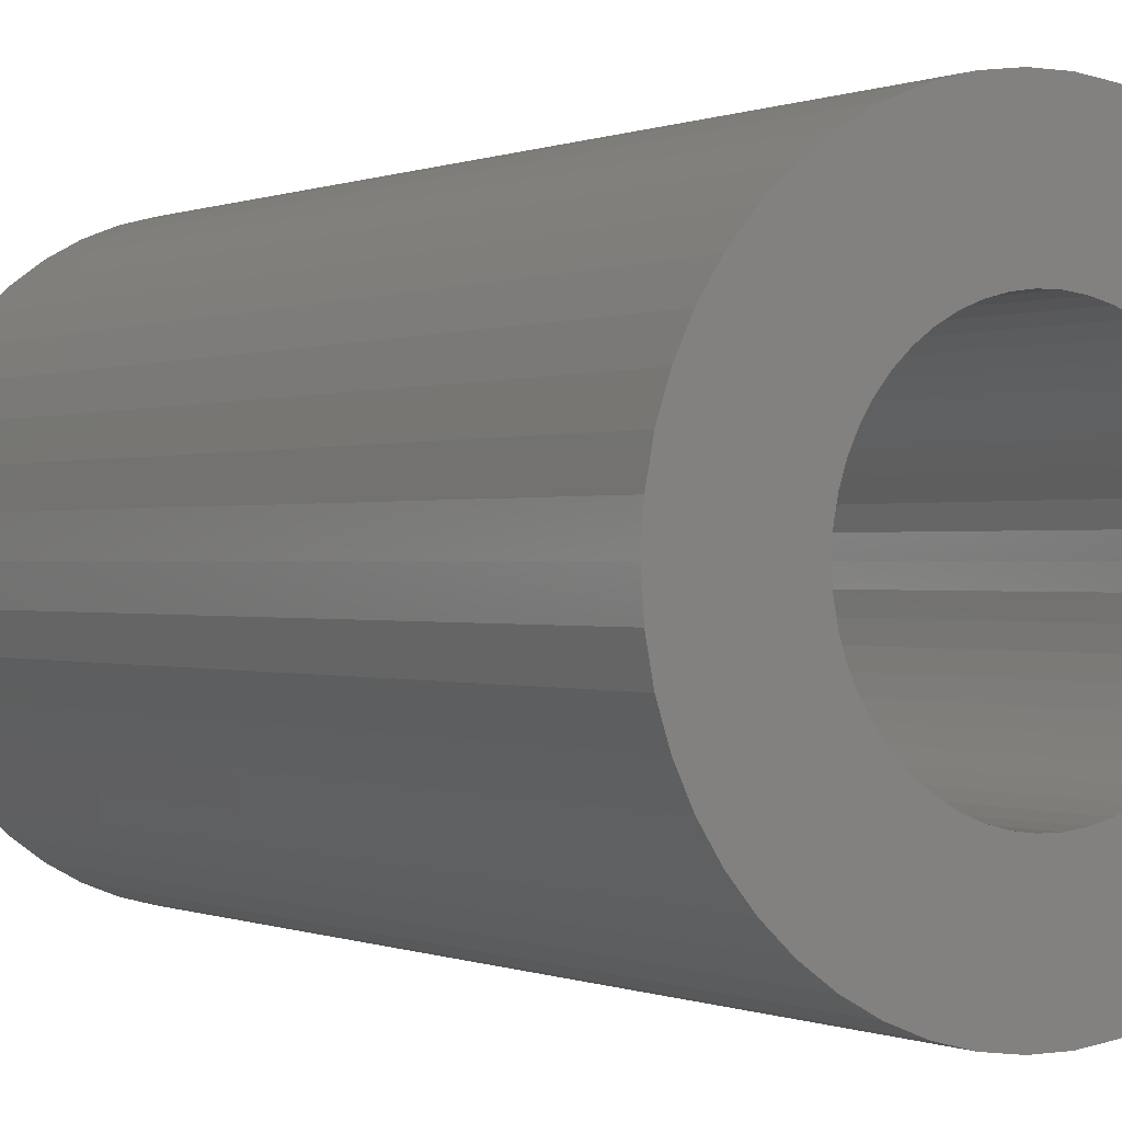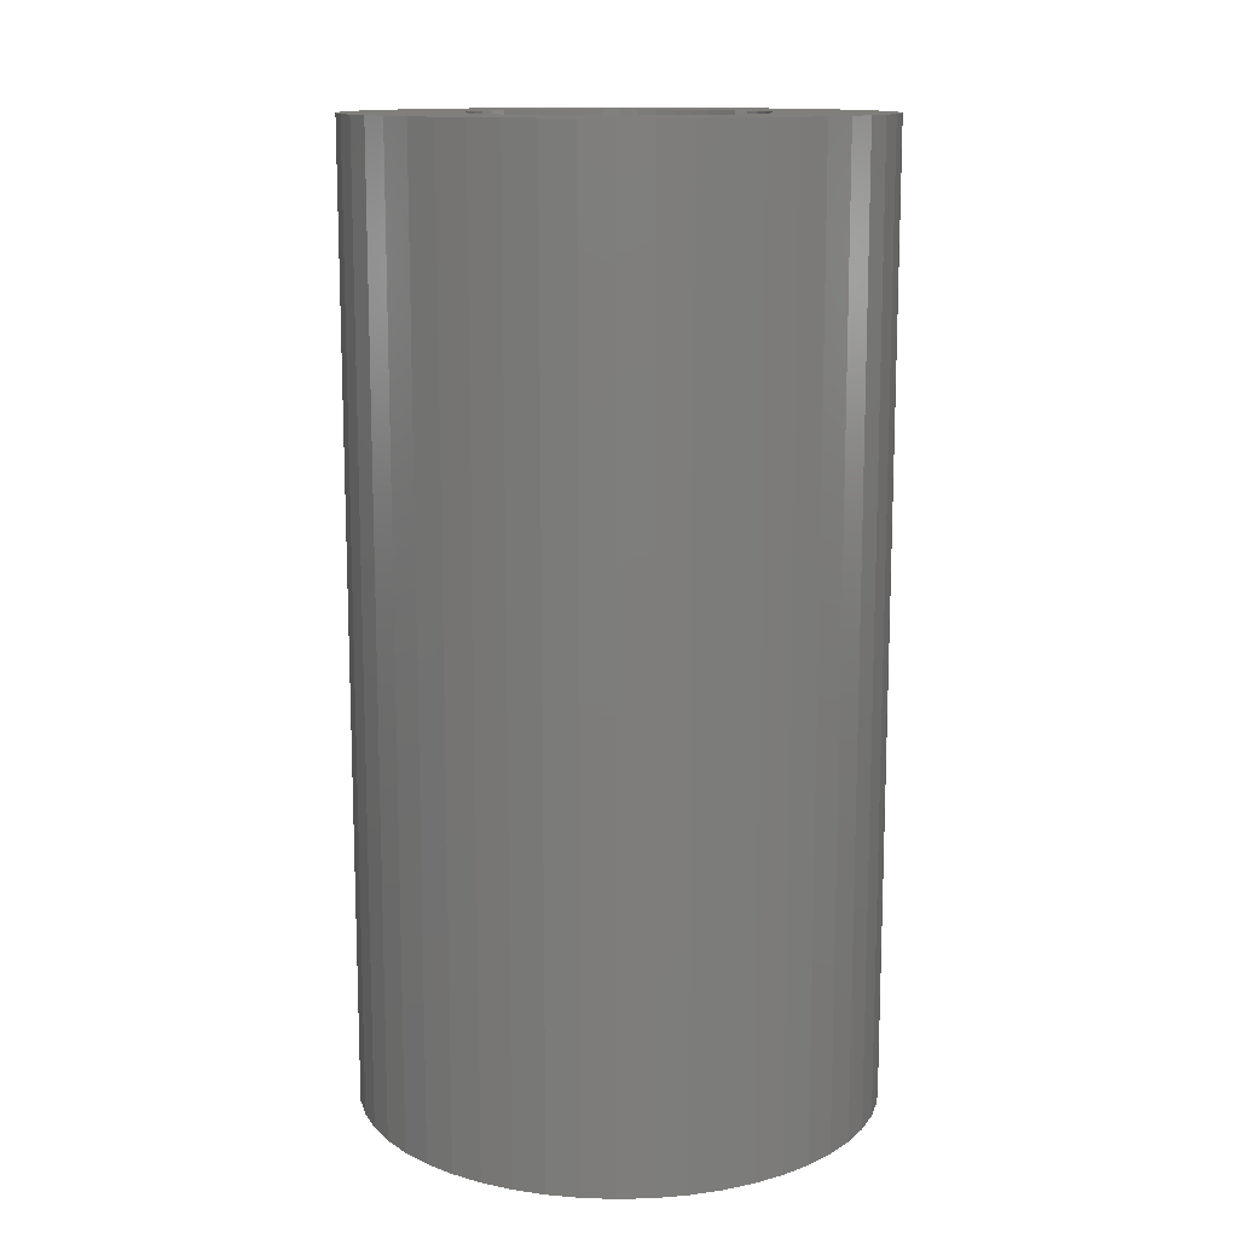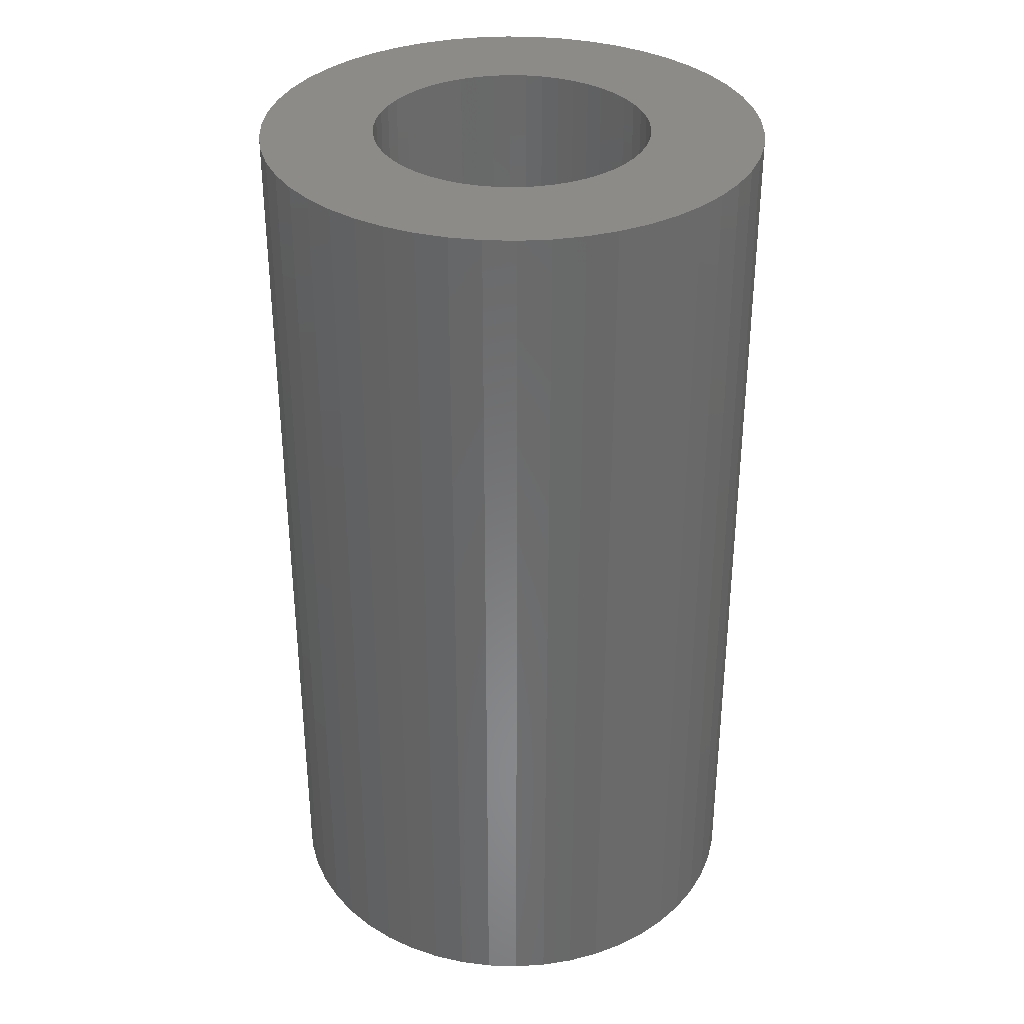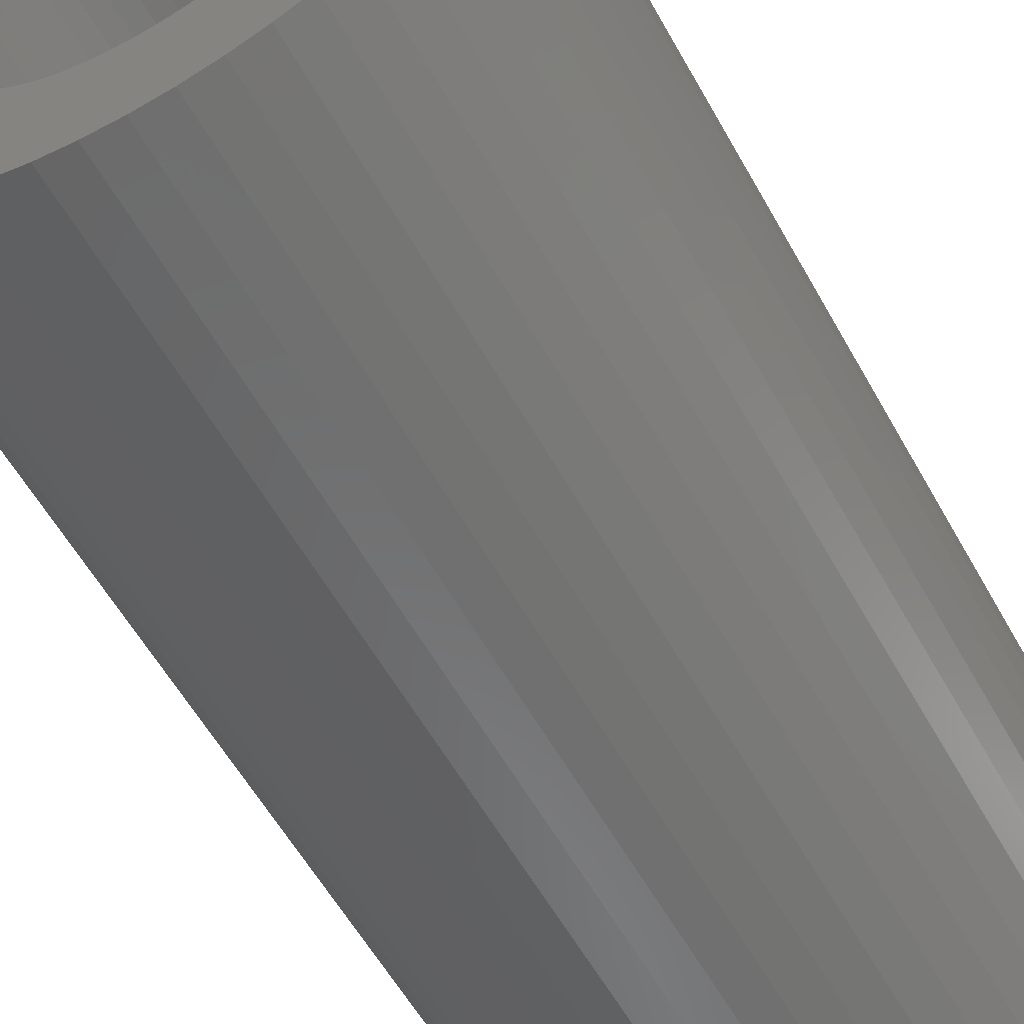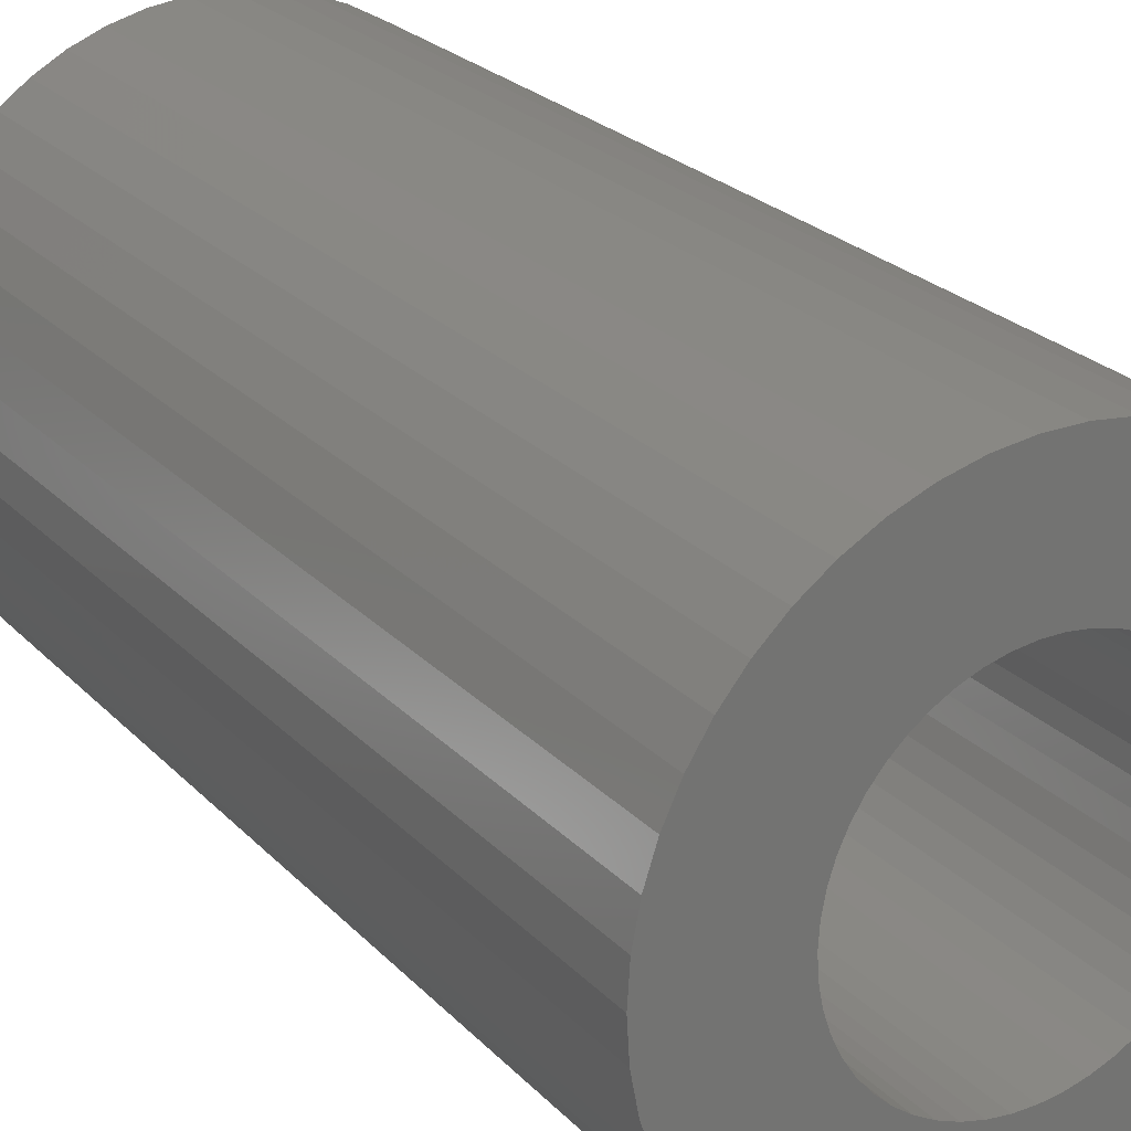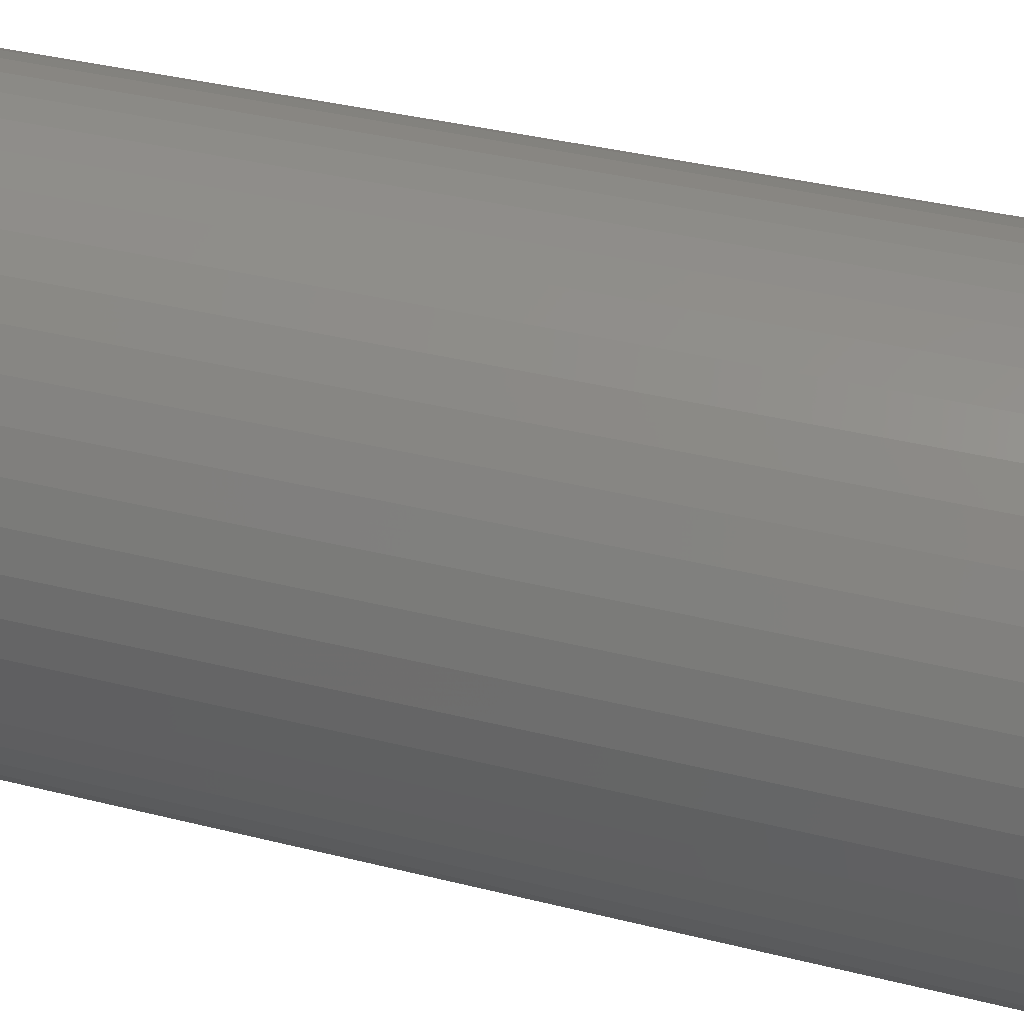
<metadata>
{"format":"stl","ext":"stl","renderer":"f3d","projection":"perspective","resolution":1024,"background":"white","views":[{"elev":0.0,"azim":147.4,"up":"+Y"},{"elev":12.9,"azim":61.6,"up":"+Z"},{"elev":34.1,"azim":38.5,"up":"+Z"},{"elev":-58.0,"azim":-151.0,"up":"+Y"},{"elev":24.2,"azim":-31.7,"up":"+Y"},{"elev":36.5,"azim":108.2,"up":"+Y"}]}
</metadata>
<code>
# stl→obj: 200 verts, 400 faces
v 9.5 0 17.5
v 9.425 1.191 -17.5
v 9.425 1.191 17.5
v 9.5 0 -17.5
v -9.5 0 -17.5
v -9.425 1.191 17.5
v -9.425 1.191 -17.5
v -9.5 0 17.5
v 0.5965 9.481 -17.5
v -0.5965 9.481 17.5
v 0.5965 9.481 17.5
v -0.5965 9.481 -17.5
v -0.5965 -9.481 -17.5
v 0.5965 -9.481 17.5
v -0.5965 -9.481 17.5
v 0.5965 -9.481 -17.5
v 6.925 6.503 -17.5
v 6.056 7.32 17.5
v 6.925 6.503 17.5
v 6.056 7.32 -17.5
v -6.056 7.32 -17.5
v -6.925 6.503 17.5
v -6.056 7.32 17.5
v -6.925 6.503 -17.5
v -2.936 9.035 -17.5
v -4.045 8.596 17.5
v -2.936 9.035 17.5
v -4.045 8.596 -17.5
v 8.833 3.497 17.5
v 8.325 4.577 -17.5
v 8.325 4.577 17.5
v 8.833 3.497 -17.5
v 9.202 2.363 -17.5
v 9.202 2.363 17.5
v 7.686 5.584 -17.5
v 7.686 5.584 17.5
v 4.045 8.596 -17.5
v 2.936 9.035 17.5
v 4.045 8.596 17.5
v 2.936 9.035 -17.5
v 5.09 8.021 -17.5
v 5.09 8.021 17.5
v -8.833 3.497 -17.5
v -8.325 4.577 17.5
v -8.325 4.577 -17.5
v -8.833 3.497 17.5
v -7.686 5.584 -17.5
v -7.686 5.584 17.5
v -9.202 2.363 -17.5
v -9.202 2.363 17.5
v -1.78 9.332 -17.5
v -1.78 9.332 17.5
v 1.78 9.332 17.5
v 1.78 9.332 -17.5
v 5.25 0 17.5
v 5.209 0.658 17.5
v 9.425 -1.191 17.5
v 5.085 1.306 17.5
v 5.209 -0.658 17.5
v 4.881 1.933 17.5
v 9.202 -2.363 17.5
v 4.601 2.529 17.5
v 5.085 -1.306 17.5
v 4.247 3.086 17.5
v 8.833 -3.497 17.5
v 3.827 3.594 17.5
v 4.881 -1.933 17.5
v 8.325 -4.577 17.5
v 3.346 4.045 17.5
v 2.813 4.433 17.5
v 2.235 4.75 17.5
v 1.622 4.993 17.5
v 0.9838 5.157 17.5
v 0.3296 5.24 17.5
v -0.3296 5.24 17.5
v -0.9838 5.157 17.5
v -1.622 4.993 17.5
v -2.235 4.75 17.5
v -2.813 4.433 17.5
v -5.09 8.021 17.5
v -3.346 4.045 17.5
v -3.827 3.594 17.5
v -4.247 3.086 17.5
v -4.601 2.529 17.5
v -4.881 1.933 17.5
v 4.601 -2.529 17.5
v 7.686 -5.584 17.5
v 4.247 -3.086 17.5
v 6.925 -6.503 17.5
v 3.827 -3.594 17.5
v 6.056 -7.32 17.5
v 3.346 -4.045 17.5
v 5.09 -8.021 17.5
v 2.813 -4.433 17.5
v 4.045 -8.596 17.5
v 2.235 -4.75 17.5
v 2.936 -9.035 17.5
v 1.622 -4.993 17.5
v 1.78 -9.332 17.5
v 0.9838 -5.157 17.5
v 0.3296 -5.24 17.5
v -0.3296 -5.24 17.5
v -0.9838 -5.157 17.5
v -1.78 -9.332 17.5
v -1.622 -4.993 17.5
v -2.936 -9.035 17.5
v -2.235 -4.75 17.5
v -4.045 -8.596 17.5
v -2.813 -4.433 17.5
v -5.09 -8.021 17.5
v -3.346 -4.045 17.5
v -6.056 -7.32 17.5
v -3.827 -3.594 17.5
v -6.925 -6.503 17.5
v -4.247 -3.086 17.5
v -7.686 -5.584 17.5
v -4.601 -2.529 17.5
v -8.325 -4.577 17.5
v -4.881 -1.933 17.5
v -8.833 -3.497 17.5
v -5.085 -1.306 17.5
v -9.202 -2.363 17.5
v -5.209 -0.658 17.5
v -9.425 -1.191 17.5
v -5.25 0 17.5
v -5.085 1.306 17.5
v -5.209 0.658 17.5
v -5.09 8.021 -17.5
v 9.425 -1.191 -17.5
v 7.686 -5.584 -17.5
v 6.925 -6.503 -17.5
v 9.202 -2.363 -17.5
v 8.833 -3.497 -17.5
v -8.325 -4.577 -17.5
v -8.833 -3.497 -17.5
v 5.25 0 -17.5
v 5.209 -0.658 -17.5
v 5.085 -1.306 -17.5
v 5.209 0.658 -17.5
v 4.881 -1.933 -17.5
v 8.325 -4.577 -17.5
v 4.601 -2.529 -17.5
v 5.085 1.306 -17.5
v 4.247 -3.086 -17.5
v 3.827 -3.594 -17.5
v 6.056 -7.32 -17.5
v 4.881 1.933 -17.5
v 3.346 -4.045 -17.5
v 5.09 -8.021 -17.5
v 2.813 -4.433 -17.5
v 4.045 -8.596 -17.5
v 2.235 -4.75 -17.5
v 2.936 -9.035 -17.5
v 1.622 -4.993 -17.5
v 1.78 -9.332 -17.5
v 0.9838 -5.157 -17.5
v 0.3296 -5.24 -17.5
v -0.3296 -5.24 -17.5
v -0.9838 -5.157 -17.5
v -1.78 -9.332 -17.5
v -1.622 -4.993 -17.5
v -2.936 -9.035 -17.5
v -2.235 -4.75 -17.5
v -4.045 -8.596 -17.5
v -2.813 -4.433 -17.5
v -5.09 -8.021 -17.5
v -3.346 -4.045 -17.5
v -6.056 -7.32 -17.5
v -3.827 -3.594 -17.5
v -6.925 -6.503 -17.5
v -4.247 -3.086 -17.5
v -7.686 -5.584 -17.5
v -4.601 -2.529 -17.5
v -4.881 -1.933 -17.5
v 4.601 2.529 -17.5
v 4.247 3.086 -17.5
v 3.827 3.594 -17.5
v 3.346 4.045 -17.5
v 2.813 4.433 -17.5
v 2.235 4.75 -17.5
v 1.622 4.993 -17.5
v 0.9838 5.157 -17.5
v 0.3296 5.24 -17.5
v -0.3296 5.24 -17.5
v -0.9838 5.157 -17.5
v -1.622 4.993 -17.5
v -2.235 4.75 -17.5
v -2.813 4.433 -17.5
v -3.346 4.045 -17.5
v -3.827 3.594 -17.5
v -4.247 3.086 -17.5
v -4.601 2.529 -17.5
v -4.881 1.933 -17.5
v -5.085 1.306 -17.5
v -5.209 0.658 -17.5
v -5.25 0 -17.5
v -5.085 -1.306 -17.5
v -9.202 -2.363 -17.5
v -5.209 -0.658 -17.5
v -9.425 -1.191 -17.5
f 1 2 3
f 2 1 4
f 5 6 7
f 6 5 8
f 9 10 11
f 10 9 12
f 13 14 15
f 14 13 16
f 17 18 19
f 18 17 20
f 21 22 23
f 22 21 24
f 25 26 27
f 26 25 28
f 29 30 31
f 30 29 32
f 3 33 34
f 33 3 2
f 31 35 36
f 35 31 30
f 37 38 39
f 38 37 40
f 41 39 42
f 39 41 37
f 43 44 45
f 44 43 46
f 47 22 24
f 22 47 48
f 49 46 43
f 46 49 50
f 51 27 52
f 27 51 25
f 34 32 29
f 32 34 33
f 36 17 19
f 17 36 35
f 40 53 38
f 53 40 54
f 54 11 53
f 11 54 9
f 20 42 18
f 42 20 41
f 45 48 47
f 48 45 44
f 7 50 49
f 50 7 6
f 55 1 3
f 56 3 34
f 1 55 57
f 58 34 29
f 59 57 55
f 60 29 31
f 57 59 61
f 62 31 36
f 63 61 59
f 64 36 19
f 61 63 65
f 66 19 18
f 67 65 63
f 65 67 68
f 3 56 55
f 69 18 42
f 34 58 56
f 29 60 58
f 31 62 60
f 36 64 62
f 70 42 39
f 19 66 64
f 18 69 66
f 71 39 38
f 42 70 69
f 39 71 70
f 72 38 53
f 38 72 71
f 53 73 72
f 11 73 53
f 11 74 73
f 11 75 74
f 10 75 11
f 10 76 75
f 52 76 10
f 76 52 77
f 27 77 52
f 77 27 78
f 26 78 27
f 78 26 79
f 80 79 26
f 79 80 81
f 23 81 80
f 81 23 82
f 22 82 23
f 82 22 83
f 48 83 22
f 83 48 84
f 44 84 48
f 84 44 85
f 86 68 67
f 68 86 87
f 88 87 86
f 87 88 89
f 90 89 88
f 89 90 91
f 92 91 90
f 91 92 93
f 94 93 92
f 93 94 95
f 96 95 94
f 95 96 97
f 98 97 96
f 97 98 99
f 100 99 98
f 100 14 99
f 101 14 100
f 102 14 101
f 102 15 14
f 103 15 102
f 104 103 105
f 103 104 15
f 106 105 107
f 108 107 109
f 105 106 104
f 110 109 111
f 112 111 113
f 107 108 106
f 114 113 115
f 116 115 117
f 118 117 119
f 120 119 121
f 109 110 108
f 122 121 123
f 124 123 125
f 46 85 44
f 111 112 110
f 85 46 126
f 113 114 112
f 50 126 46
f 115 116 114
f 126 50 127
f 117 118 116
f 6 127 50
f 119 120 118
f 127 6 125
f 121 122 120
f 8 125 6
f 123 124 122
f 125 8 124
f 28 80 26
f 80 28 128
f 128 23 80
f 23 128 21
f 12 52 10
f 52 12 51
f 57 4 1
f 4 57 129
f 89 130 87
f 130 89 131
f 65 132 61
f 132 65 133
f 61 129 57
f 129 61 132
f 134 120 135
f 120 134 118
f 136 4 129
f 137 129 132
f 4 136 2
f 138 132 133
f 139 2 136
f 140 133 141
f 2 139 33
f 142 141 130
f 143 33 139
f 144 130 131
f 33 143 32
f 145 131 146
f 147 32 143
f 32 147 30
f 129 137 136
f 148 146 149
f 132 138 137
f 133 140 138
f 141 142 140
f 130 144 142
f 150 149 151
f 131 145 144
f 146 148 145
f 152 151 153
f 149 150 148
f 151 152 150
f 154 153 155
f 153 154 152
f 155 156 154
f 16 156 155
f 16 157 156
f 16 158 157
f 13 158 16
f 13 159 158
f 160 159 13
f 159 160 161
f 162 161 160
f 161 162 163
f 164 163 162
f 163 164 165
f 166 165 164
f 165 166 167
f 168 167 166
f 167 168 169
f 170 169 168
f 169 170 171
f 172 171 170
f 171 172 173
f 134 173 172
f 173 134 174
f 175 30 147
f 30 175 35
f 176 35 175
f 35 176 17
f 177 17 176
f 17 177 20
f 178 20 177
f 20 178 41
f 179 41 178
f 41 179 37
f 180 37 179
f 37 180 40
f 181 40 180
f 40 181 54
f 182 54 181
f 182 9 54
f 183 9 182
f 184 9 183
f 184 12 9
f 185 12 184
f 51 185 186
f 185 51 12
f 25 186 187
f 28 187 188
f 186 25 51
f 128 188 189
f 21 189 190
f 187 28 25
f 24 190 191
f 47 191 192
f 45 192 193
f 43 193 194
f 188 128 28
f 49 194 195
f 7 195 196
f 135 174 134
f 189 21 128
f 174 135 197
f 190 24 21
f 198 197 135
f 191 47 24
f 197 198 199
f 192 45 47
f 200 199 198
f 193 43 45
f 199 200 196
f 194 49 43
f 5 196 200
f 195 7 49
f 196 5 7
f 151 93 95
f 93 151 149
f 146 89 91
f 89 146 131
f 87 141 68
f 141 87 130
f 135 122 198
f 122 135 120
f 153 95 97
f 95 153 151
f 155 97 99
f 97 155 153
f 16 99 14
f 99 16 155
f 68 133 65
f 133 68 141
f 160 15 104
f 15 160 13
f 164 106 108
f 106 164 162
f 162 104 106
f 104 162 160
f 170 116 172
f 116 170 114
f 170 112 114
f 112 170 168
f 198 124 200
f 124 198 122
f 200 8 5
f 8 200 124
f 149 91 93
f 91 149 146
f 172 118 134
f 118 172 116
f 166 108 110
f 108 166 164
f 168 110 112
f 110 168 166
f 136 56 139
f 56 136 55
f 125 195 127
f 195 125 196
f 184 74 75
f 74 184 183
f 157 102 101
f 102 157 158
f 145 92 90
f 92 145 148
f 178 66 69
f 66 178 177
f 190 81 82
f 81 190 189
f 187 77 78
f 77 187 186
f 147 62 175
f 62 147 60
f 139 58 143
f 58 139 56
f 181 71 72
f 71 181 180
f 180 70 71
f 70 180 179
f 85 192 84
f 192 85 193
f 188 78 79
f 78 188 187
f 186 76 77
f 76 186 185
f 156 101 100
f 101 156 157
f 152 98 96
f 98 152 154
f 143 60 147
f 60 143 58
f 176 66 177
f 66 176 64
f 175 64 176
f 64 175 62
f 182 72 73
f 72 182 181
f 183 73 74
f 73 183 182
f 179 69 70
f 69 179 178
f 84 191 83
f 191 84 192
f 83 190 82
f 190 83 191
f 126 193 85
f 193 126 194
f 127 194 126
f 194 127 195
f 189 79 81
f 79 189 188
f 185 75 76
f 75 185 184
f 138 59 137
f 59 138 63
f 167 113 111
f 113 167 169
f 117 174 119
f 174 117 173
f 115 173 117
f 173 115 171
f 123 196 125
f 196 123 199
f 150 96 94
f 96 150 152
f 145 88 144
f 88 145 90
f 142 67 140
f 67 142 86
f 137 55 136
f 55 137 59
f 161 107 105
f 107 161 163
f 113 171 115
f 171 113 169
f 121 199 123
f 199 121 197
f 119 197 121
f 197 119 174
f 148 94 92
f 94 148 150
f 154 100 98
f 100 154 156
f 144 86 142
f 86 144 88
f 140 63 138
f 63 140 67
f 158 103 102
f 103 158 159
f 163 109 107
f 109 163 165
f 165 111 109
f 111 165 167
f 159 105 103
f 105 159 161

</code>
